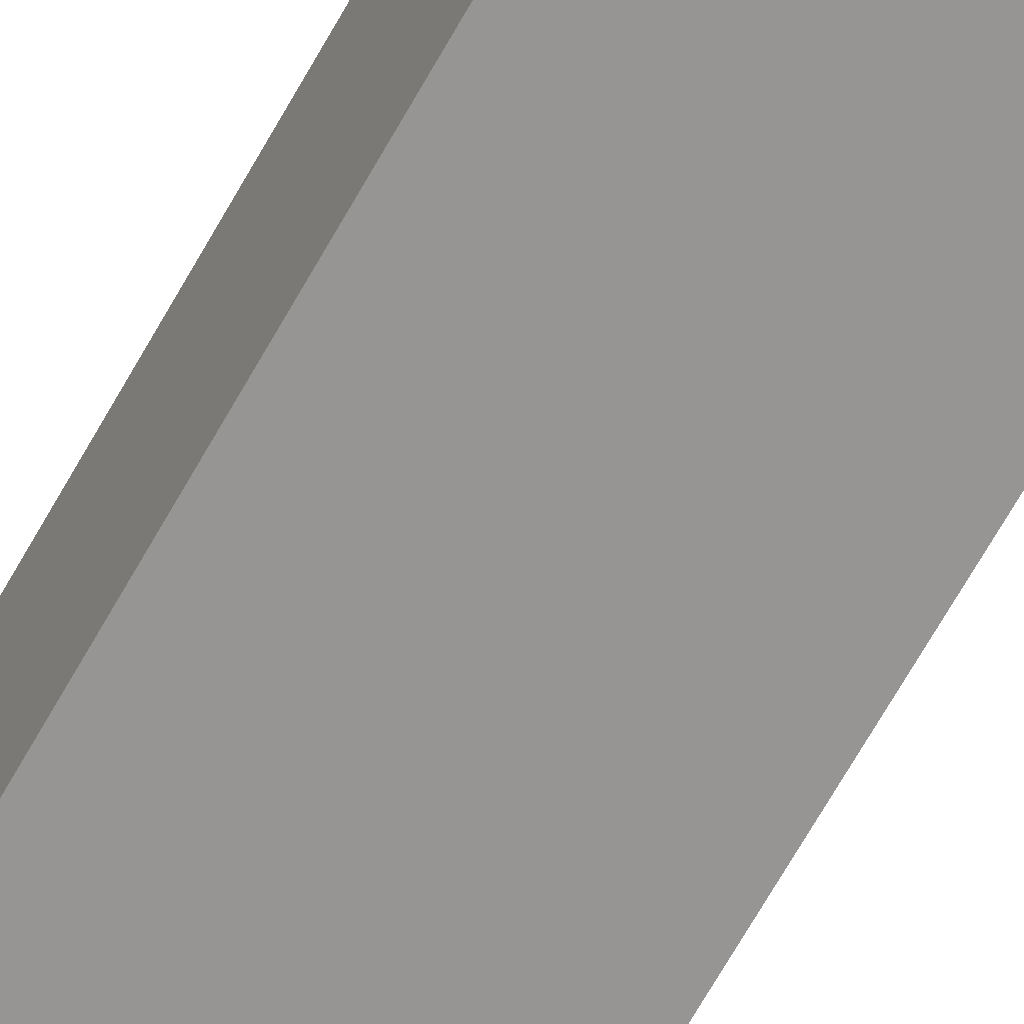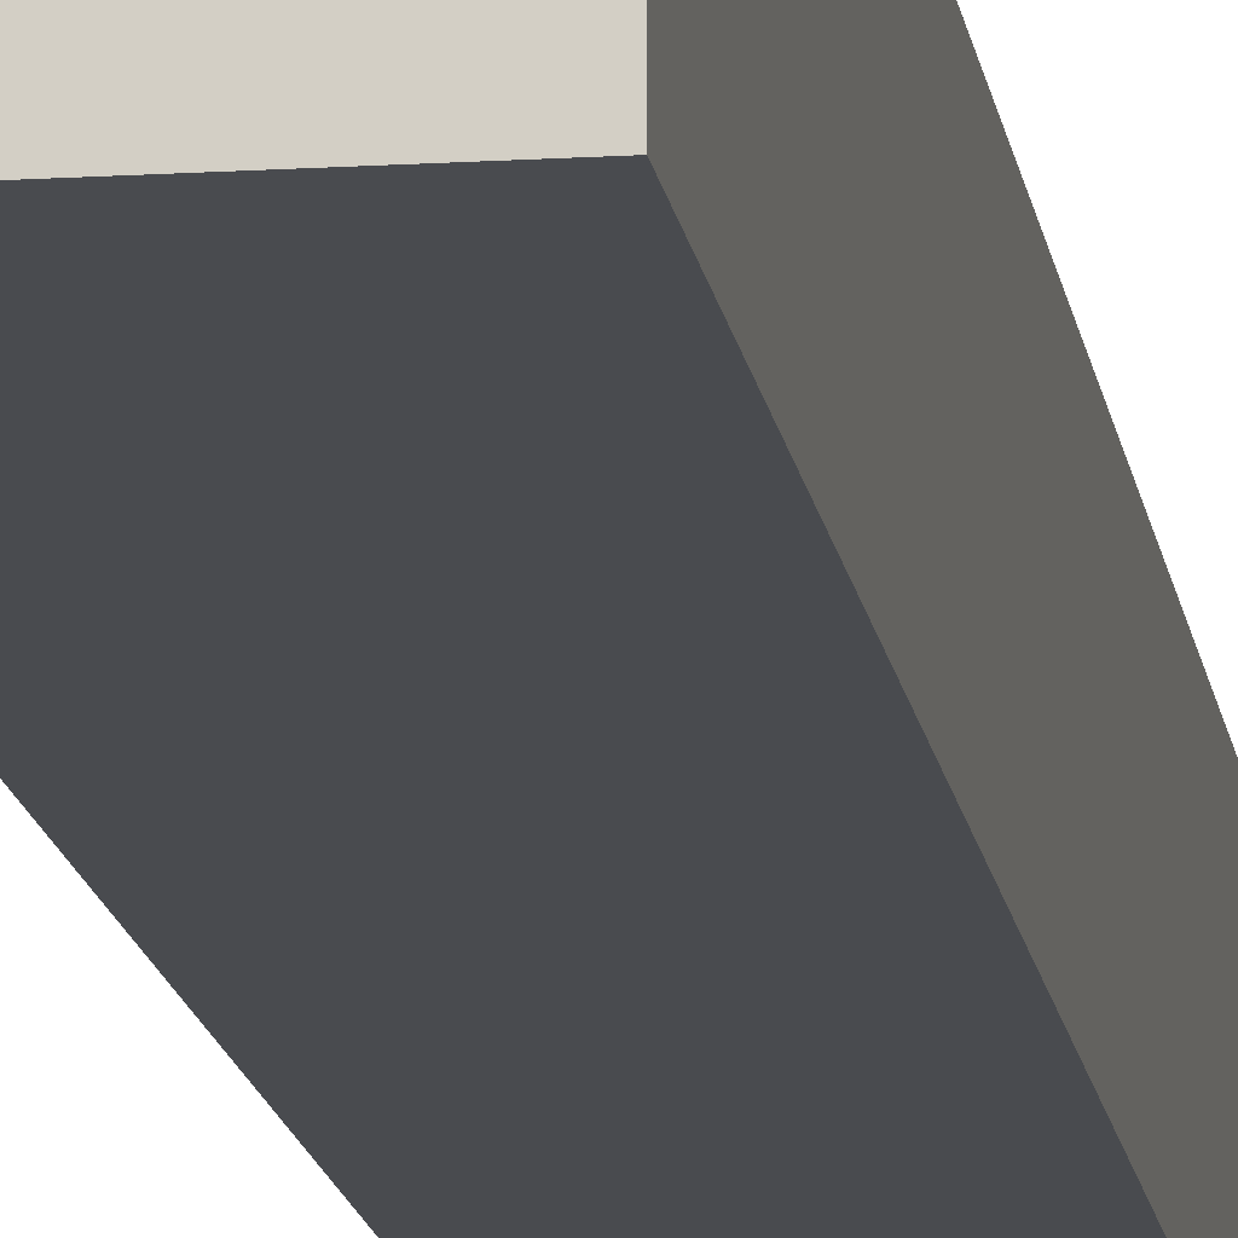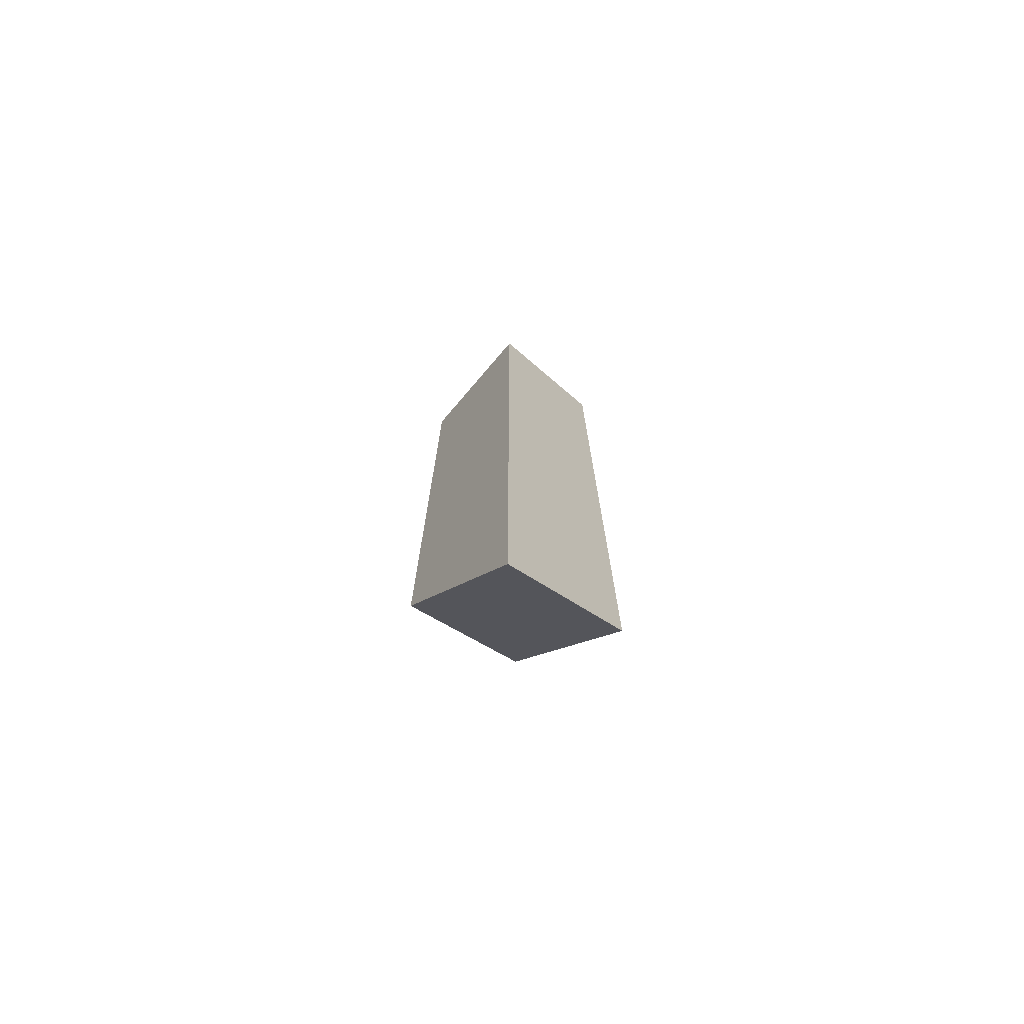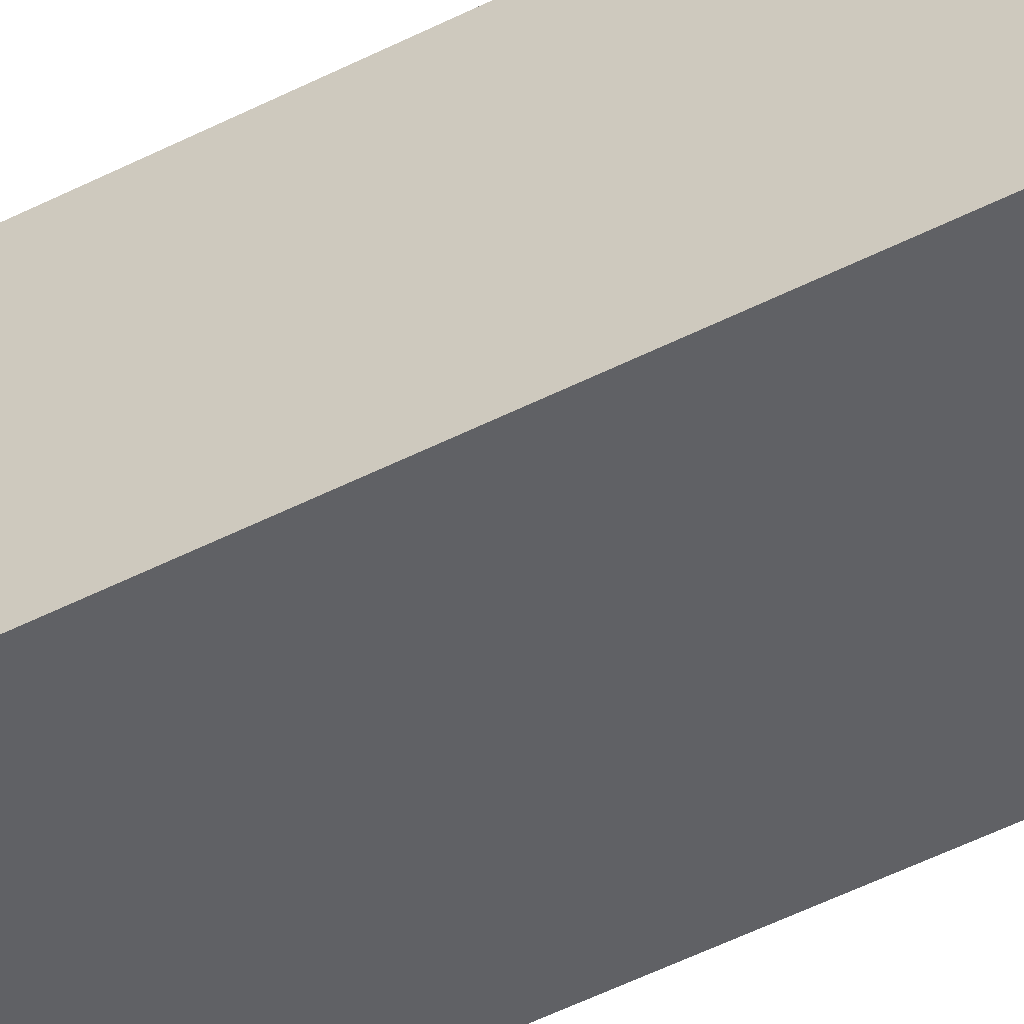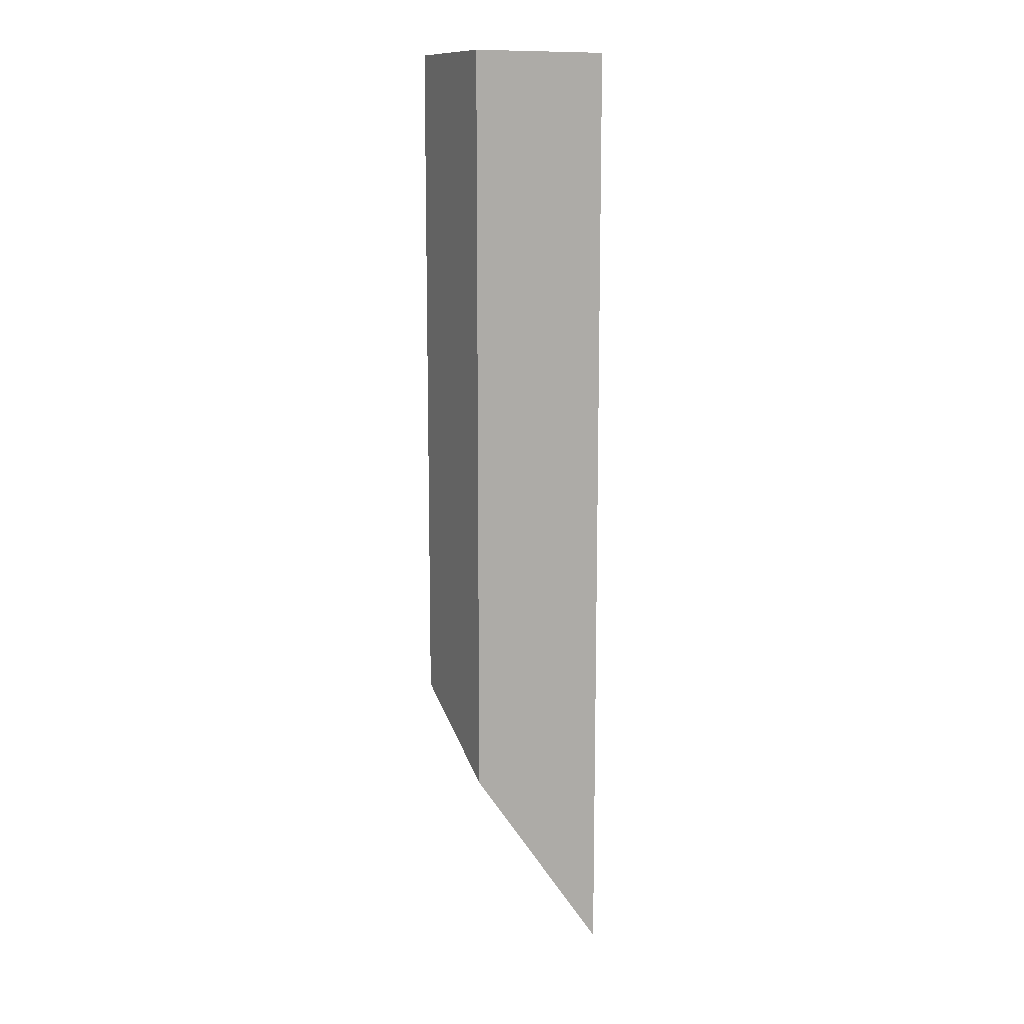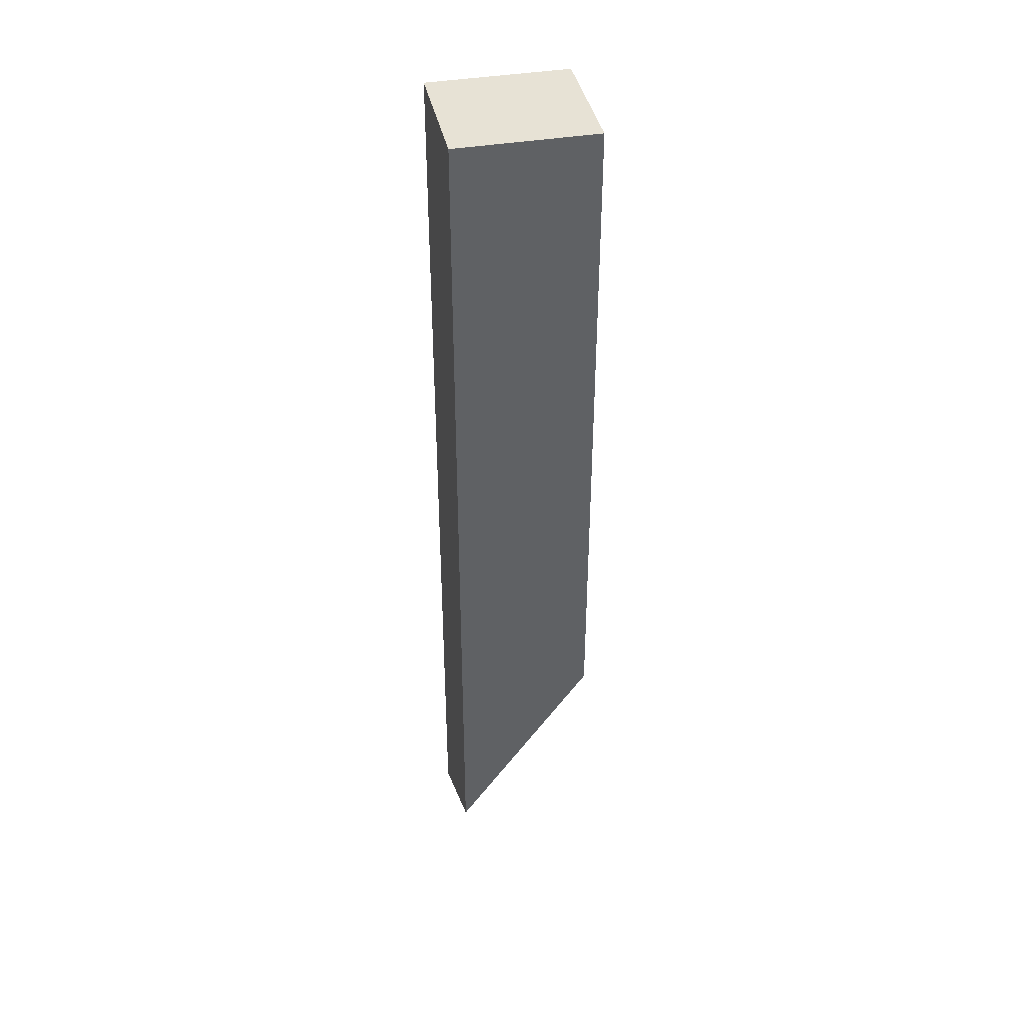
<metadata>
{"format":"obj","ext":"obj","renderer":"f3d","projection":"perspective","resolution":1024,"background":"white","views":[{"elev":-67.6,"azim":-29.3,"up":"+Z"},{"elev":-14.2,"azim":-172.1,"up":"+Z"},{"elev":-73.9,"azim":-130.5,"up":"+Y"},{"elev":-49.1,"azim":119.7,"up":"+Z"},{"elev":11.9,"azim":154.1,"up":"+Y"},{"elev":40.3,"azim":-11.8,"up":"+Y"}]}
</metadata>
<code>
g IL_Table_1_sh_3
v -0.0381 0.2611 -0.035
v -0.0381 0.2611 0.035
v 0.0381 0.2611 -0.035
v 0.0381 0.2611 0.035
v -0.0381 -0.2611 -0.035
v 0.0003031 -0.2051 -0.035
v -0.0381 -0.243 -0.003144
v 0.0381 -0.1501 -0.035
v -0.0381 -0.2214 0.035
v 0.0381 -0.1332 -0.005168
v 0.00333 -0.161 0.035
v 0.0381 -0.1104 0.035
v -0.0381 0.2611 -0.035
v -0.0381 0.2611 -0.035
v -0.0381 0.2611 -0.035
v -0.0381 0.2611 -0.035
v -0.0381 0.2611 -0.035
v -0.0381 0.2611 0.035
v -0.0381 0.2611 0.035
v -0.0381 0.2611 0.035
v -0.0381 0.2611 0.035
v 0.0381 0.2611 -0.035
v 0.0381 0.2611 -0.035
v 0.0381 0.2611 -0.035
v 0.0381 0.2611 -0.035
v 0.0381 0.2611 0.035
v 0.0381 0.2611 0.035
v 0.0381 0.2611 0.035
v 0.0381 0.2611 0.035
v 0.0381 0.2611 0.035
v -0.0381 -0.2611 -0.035
v -0.0381 -0.2611 -0.035
v 0.0003031 -0.2051 -0.035
v 0.0003031 -0.2051 -0.035
v 0.0003031 -0.2051 -0.035
v 0.0003031 -0.2051 -0.035
v 0.0003031 -0.2051 -0.035
v 0.0003031 -0.2051 -0.035
v -0.0381 -0.243 -0.003144
v -0.0381 -0.243 -0.003144
v -0.0381 -0.243 -0.003144
v -0.0381 -0.243 -0.003144
v 0.0381 -0.1501 -0.035
v 0.0381 -0.1501 -0.035
v 0.0381 -0.1501 -0.035
v -0.0381 -0.2214 0.035
v -0.0381 -0.2214 0.035
v -0.0381 -0.2214 0.035
v 0.0381 -0.1332 -0.005168
v 0.0381 -0.1332 -0.005168
v 0.0381 -0.1332 -0.005168
v 0.0381 -0.1332 -0.005168
v 0.00333 -0.161 0.035
v 0.00333 -0.161 0.035
v 0.00333 -0.161 0.035
v 0.00333 -0.161 0.035
v 0.00333 -0.161 0.035
v 0.00333 -0.161 0.035
v 0.0381 -0.1104 0.035
v 0.0381 -0.1104 0.035
g IL_Table_1_sh_3_0
f 2 4 1
f 26 3 13
f 6 5 14
f 7 15 31
f 18 16 39
f 33 22 8
f 17 23 34
f 40 9 19
f 10 43 24
f 11 20 46
f 27 21 53
f 54 12 28
f 49 29 59
f 25 30 50
g IL_Table_1_sh_3_1
f 51 60 55
f 41 32 35
f 47 42 36
f 56 48 37
f 57 38 44
f 45 52 58

</code>
